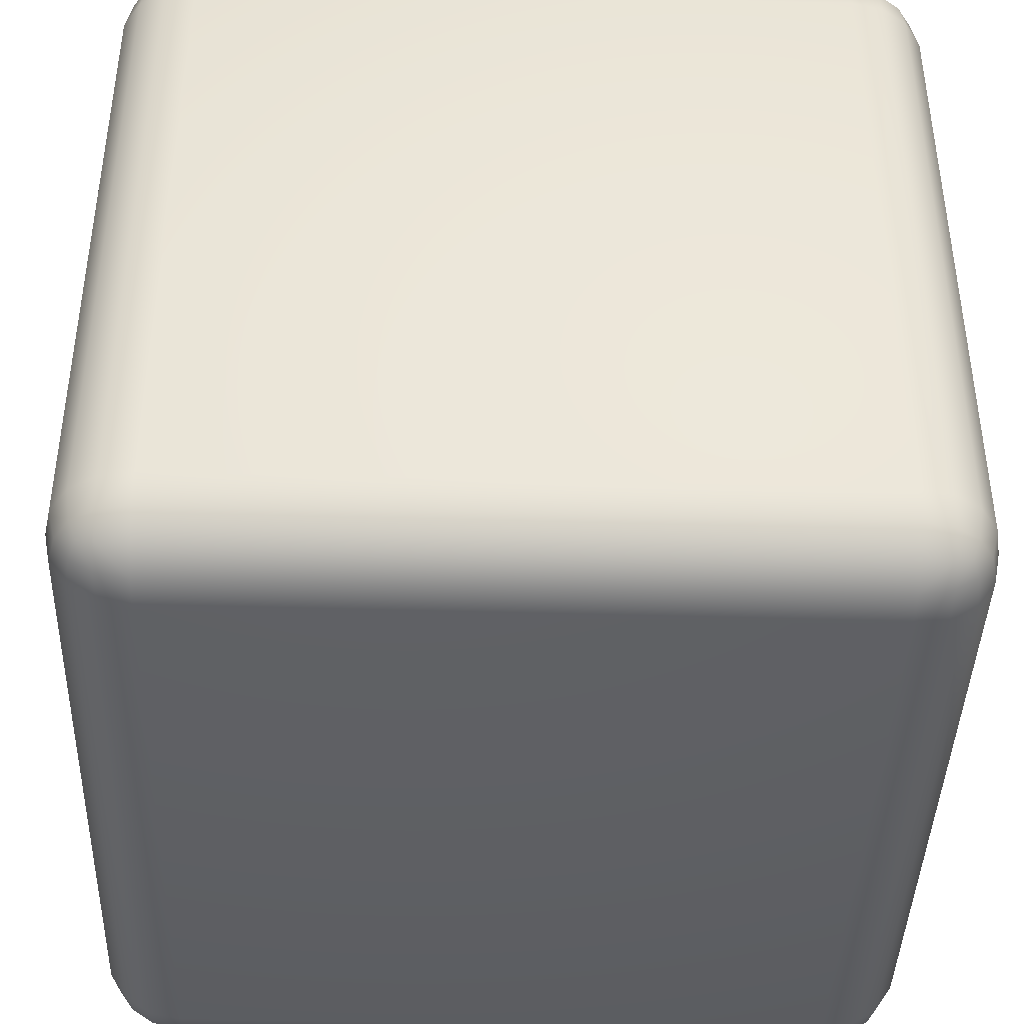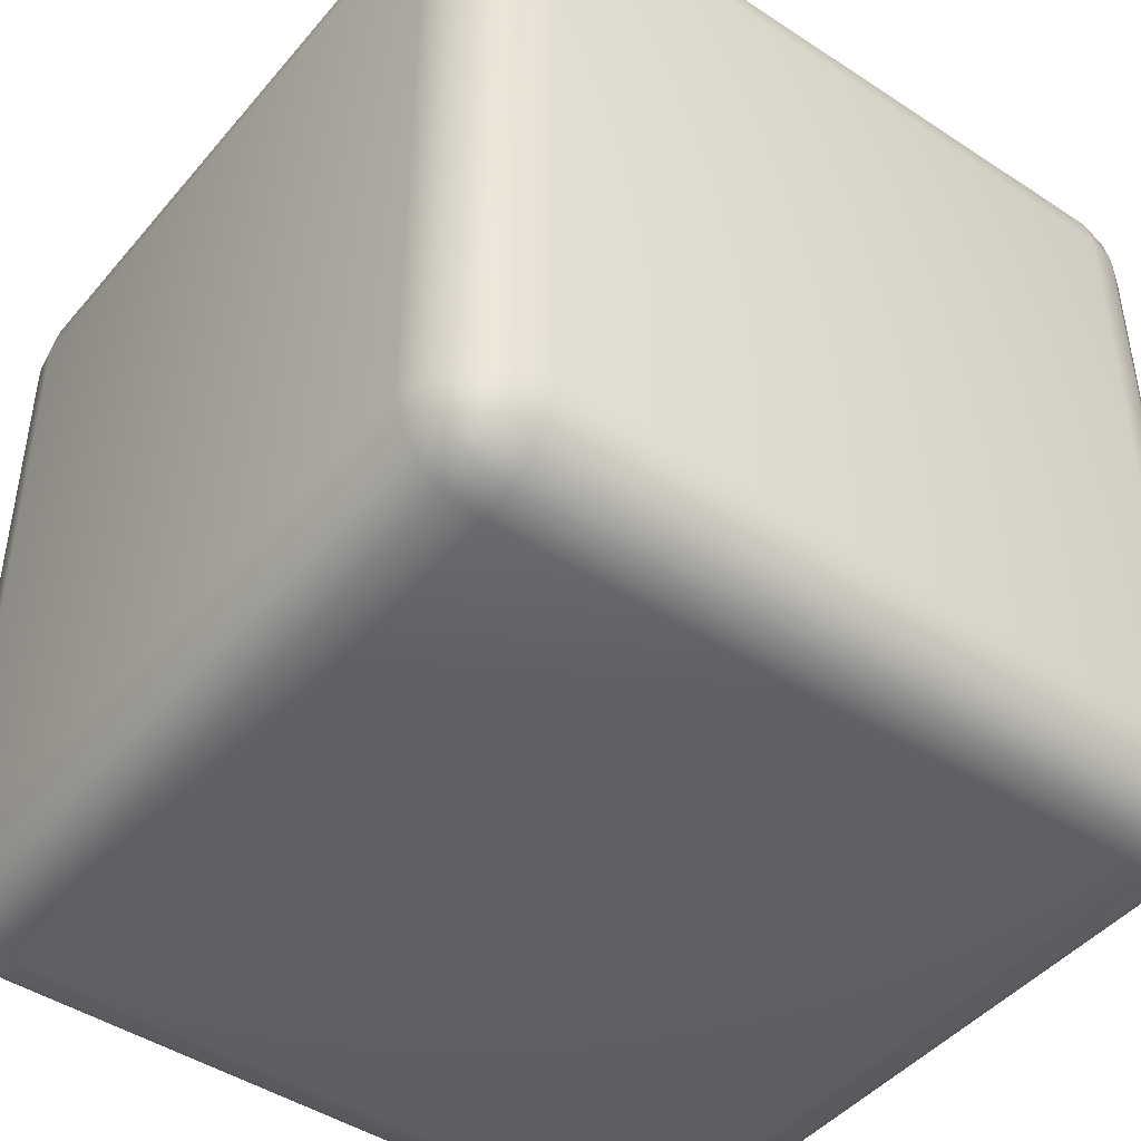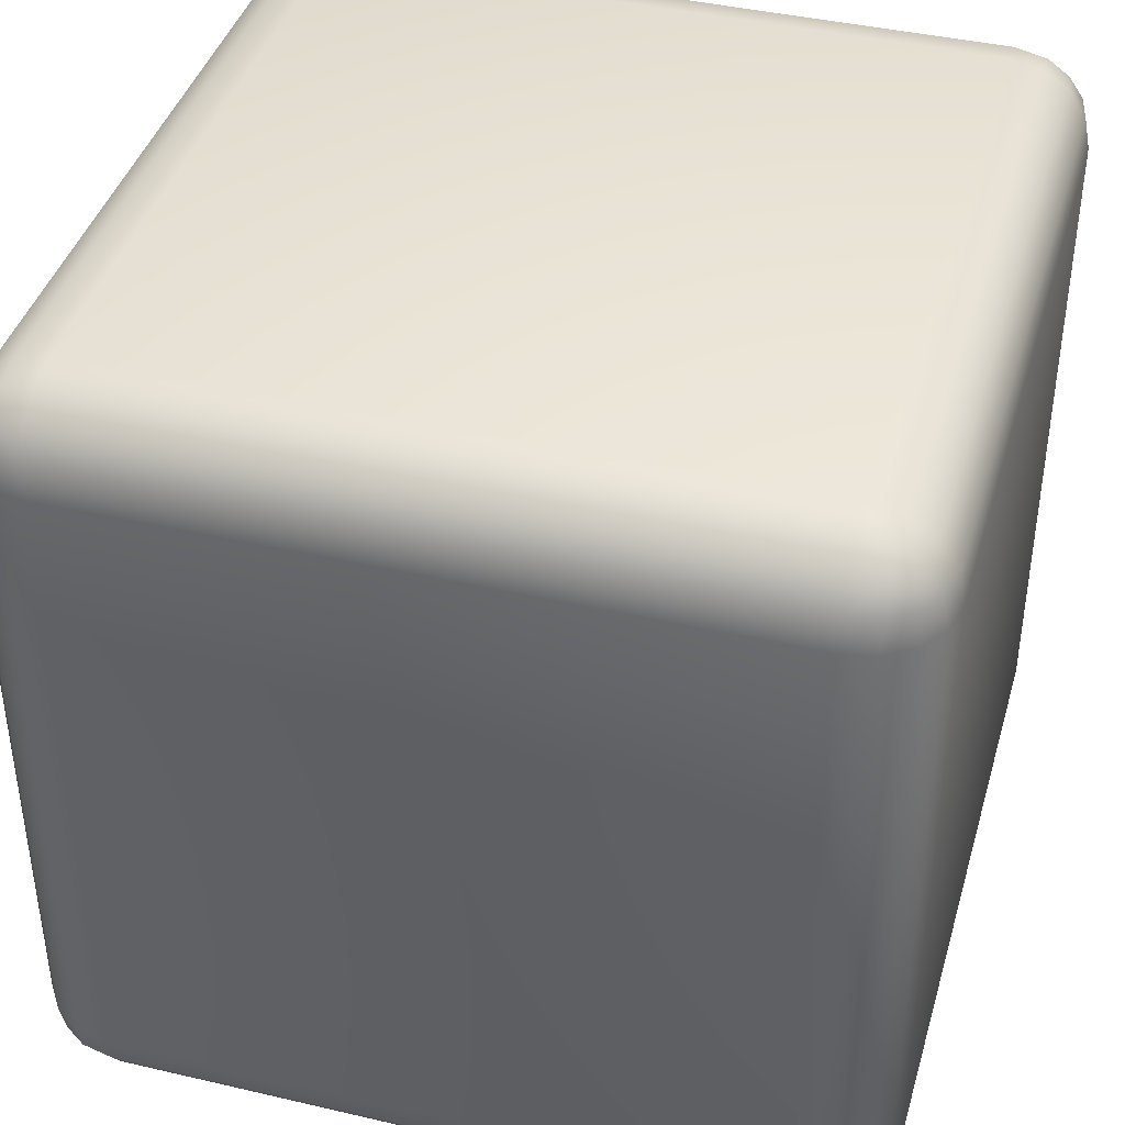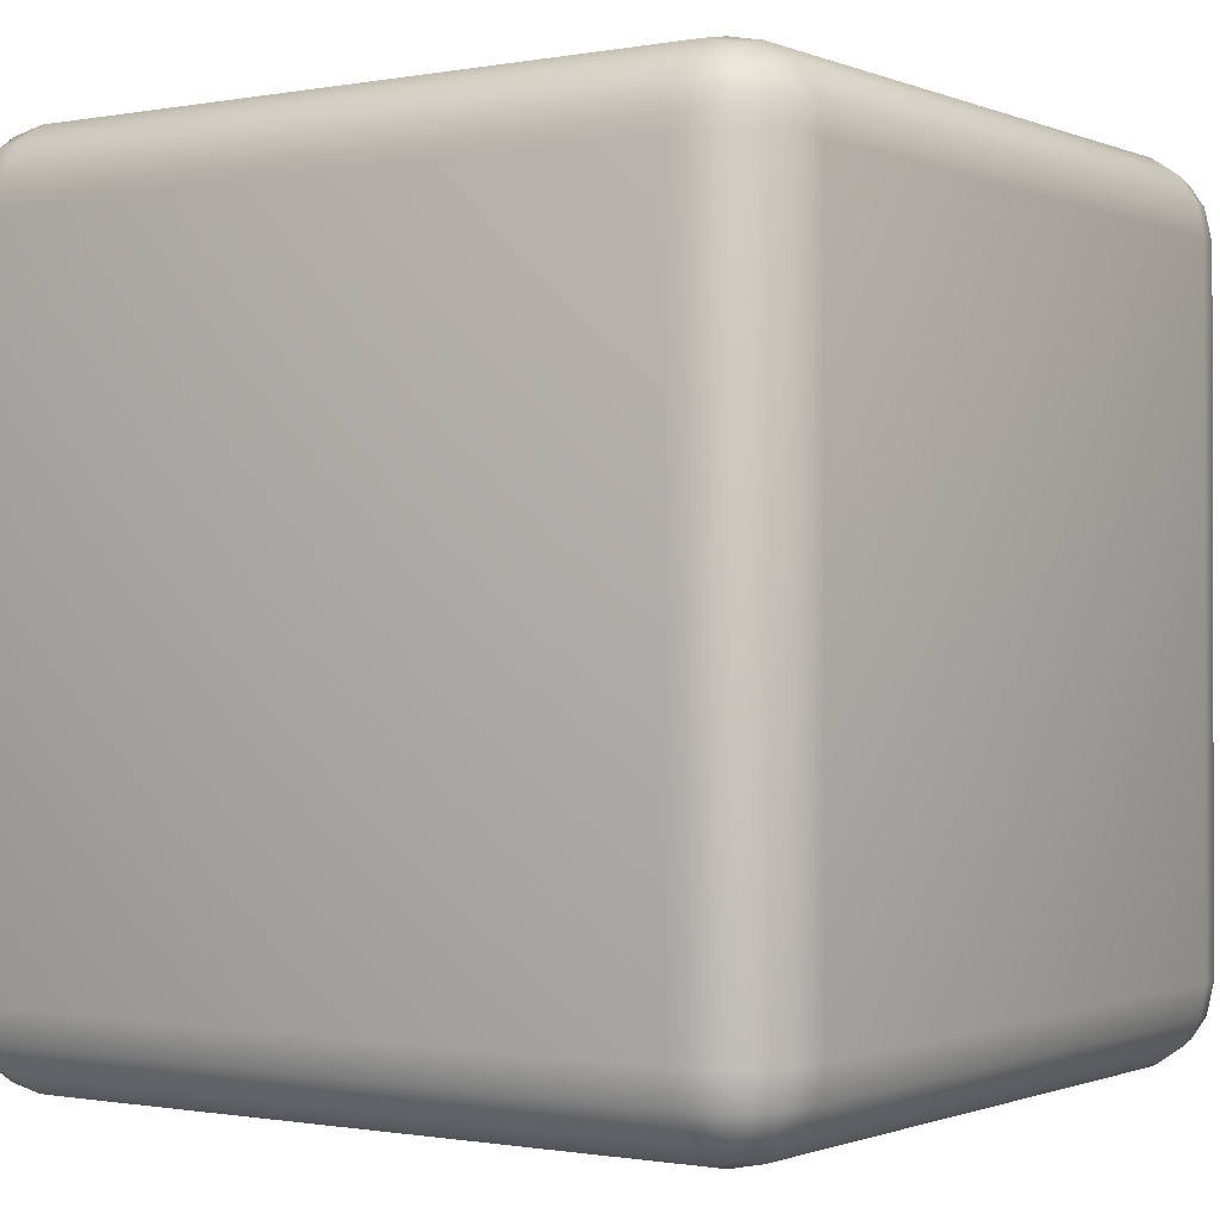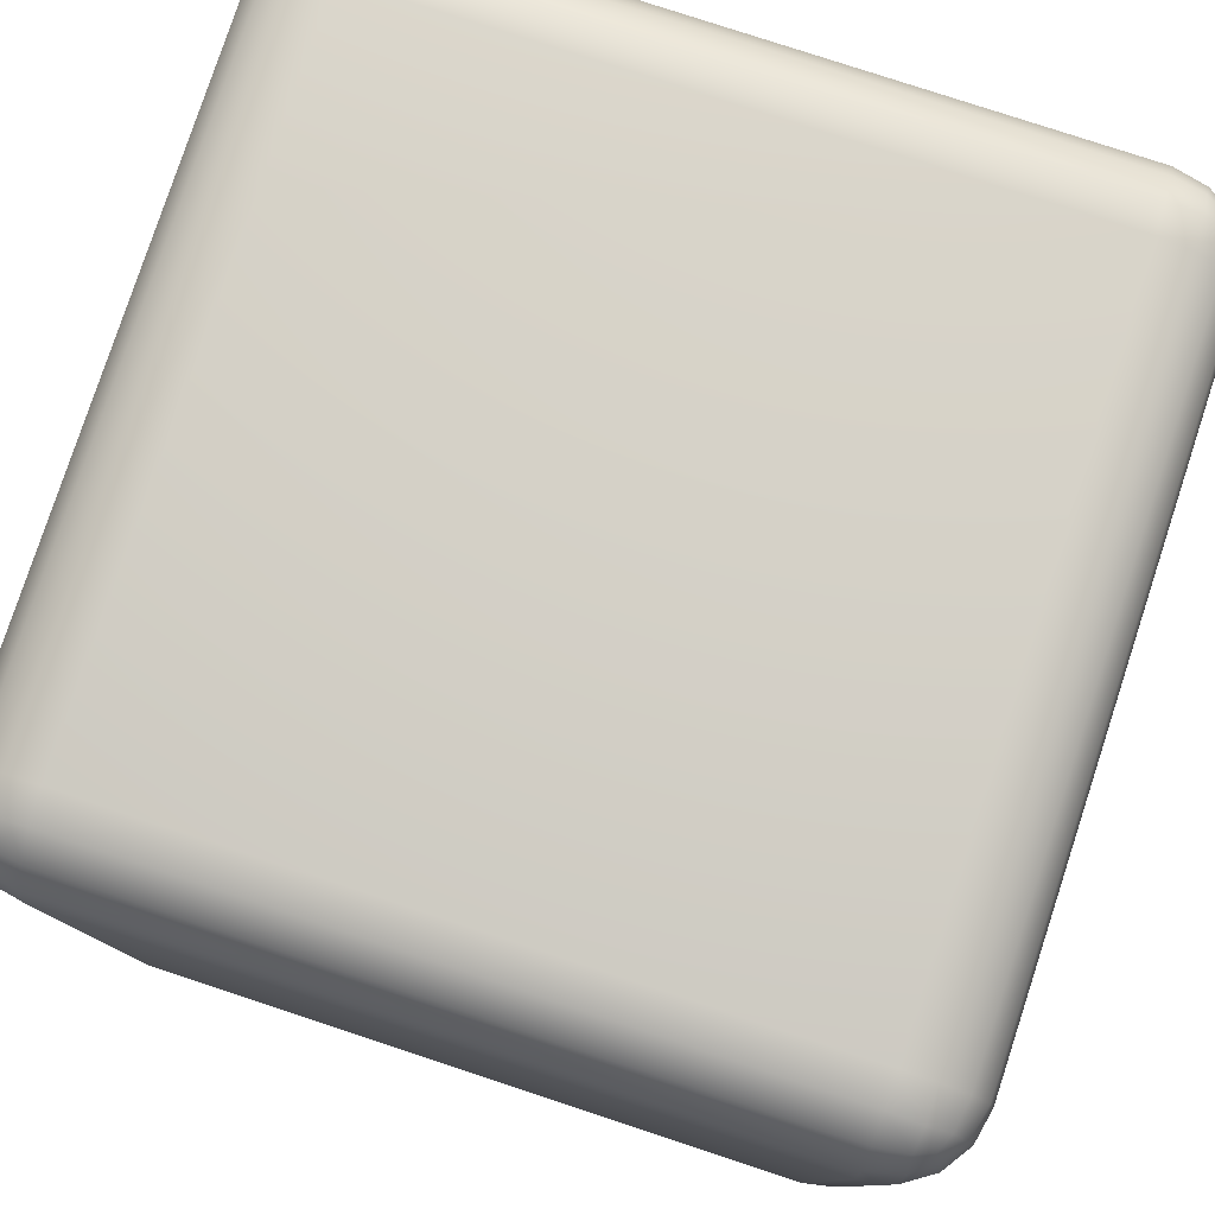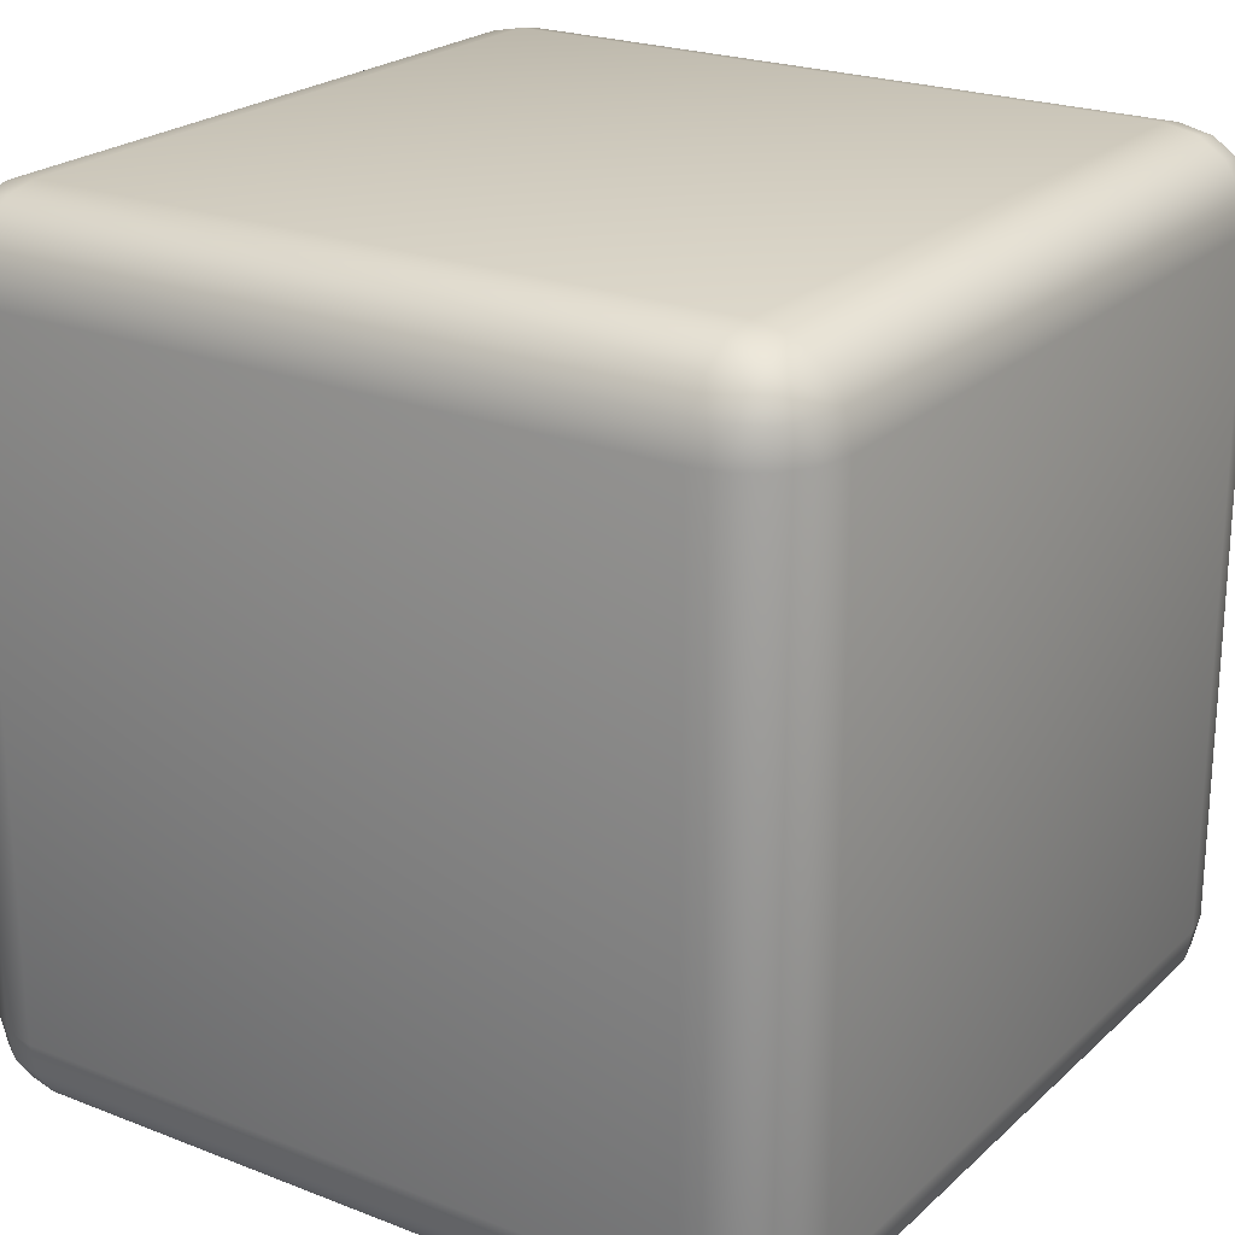
<metadata>
{"format":"obj","ext":"obj","renderer":"f3d","projection":"perspective","resolution":1024,"background":"white","views":[{"elev":-41.6,"azim":178.2,"up":"+Y"},{"elev":-45.1,"azim":-37.3,"up":"+Z"},{"elev":40.8,"azim":15.9,"up":"+Z"},{"elev":-0.8,"azim":-145.5,"up":"+Y"},{"elev":79.4,"azim":18.2,"up":"+Y"},{"elev":22.7,"azim":-56.2,"up":"+Y"}]}
</metadata>
<code>
o Cube.001
v 0.25 0.2 0.2
v 0.2 0.25 0.2
v 0.2 0.2 0.25
v 0.2462 0.2191 0.2
v 0.2354 0.2354 0.2
v 0.2462 0.2 0.2191
v 0.2416 0.2196 0.2196
v 0.2328 0.2328 0.2186
v 0.2289 0.2289 0.2289
v 0.2 0.2462 0.2191
v 0.2 0.2354 0.2354
v 0.2191 0.2462 0.2
v 0.2196 0.2416 0.2196
v 0.2186 0.2328 0.2328
v 0.2191 0.2 0.2462
v 0.2354 0.2 0.2354
v 0.2 0.2191 0.2462
v 0.2196 0.2196 0.2416
v 0.2328 0.2186 0.2328
v 0.2 -0.25 0.2
v 0.25 -0.2 0.2
v 0.2 -0.2 0.25
v 0.2191 -0.2462 0.2
v 0.2354 -0.2354 0.2
v 0.2 -0.2462 0.2191
v 0.2196 -0.2416 0.2196
v 0.2328 -0.2328 0.2186
v 0.2289 -0.2289 0.2289
v 0.2462 -0.2 0.2191
v 0.2354 -0.2 0.2354
v 0.2462 -0.2191 0.2
v 0.2416 -0.2196 0.2196
v 0.2328 -0.2186 0.2328
v 0.2 -0.2191 0.2462
v 0.2 -0.2354 0.2354
v 0.2191 -0.2 0.2462
v 0.2196 -0.2196 0.2416
v 0.2186 -0.2328 0.2328
v -0.2 0.2 0.25
v -0.2 0.25 0.2
v -0.25 0.2 0.2
v -0.2 0.2191 0.2462
v -0.2 0.2354 0.2354
v -0.2191 0.2 0.2462
v -0.2196 0.2196 0.2416
v -0.2186 0.2328 0.2328
v -0.2289 0.2289 0.2289
v -0.2191 0.2462 0.2
v -0.2354 0.2354 0.2
v -0.2 0.2462 0.2191
v -0.2196 0.2416 0.2196
v -0.2328 0.2328 0.2186
v -0.2462 0.2 0.2191
v -0.2354 0.2 0.2354
v -0.2462 0.2191 0.2
v -0.2416 0.2196 0.2196
v -0.2328 0.2186 0.2328
v -0.2 -0.2 0.25
v -0.25 -0.2 0.2
v -0.2 -0.25 0.2
v -0.2191 -0.2 0.2462
v -0.2354 -0.2 0.2354
v -0.2 -0.2191 0.2462
v -0.2196 -0.2196 0.2416
v -0.2328 -0.2186 0.2328
v -0.2289 -0.2289 0.2289
v -0.2462 -0.2191 0.2
v -0.2354 -0.2354 0.2
v -0.2462 -0.2 0.2191
v -0.2416 -0.2196 0.2196
v -0.2328 -0.2328 0.2186
v -0.2 -0.2462 0.2191
v -0.2 -0.2354 0.2354
v -0.2191 -0.2462 0.2
v -0.2196 -0.2416 0.2196
v -0.2186 -0.2328 0.2328
v 0.25 0.2 -0.2
v 0.2 0.2 -0.25
v 0.2 0.25 -0.2
v 0.2462 0.2 -0.2191
v 0.2354 0.2 -0.2354
v 0.2462 0.2191 -0.2
v 0.2416 0.2196 -0.2196
v 0.2328 0.2186 -0.2328
v 0.2289 0.2289 -0.2289
v 0.2 0.2191 -0.2462
v 0.2 0.2354 -0.2354
v 0.2191 0.2 -0.2462
v 0.2196 0.2196 -0.2416
v 0.2186 0.2328 -0.2328
v 0.2191 0.2462 -0.2
v 0.2354 0.2354 -0.2
v 0.2 0.2462 -0.2191
v 0.2196 0.2416 -0.2196
v 0.2328 0.2328 -0.2186
v 0.2 -0.2 -0.25
v 0.25 -0.2 -0.2
v 0.2 -0.25 -0.2
v 0.2191 -0.2 -0.2462
v 0.2354 -0.2 -0.2354
v 0.2 -0.2191 -0.2462
v 0.2196 -0.2196 -0.2416
v 0.2328 -0.2186 -0.2328
v 0.2289 -0.2289 -0.2289
v 0.2462 -0.2191 -0.2
v 0.2354 -0.2354 -0.2
v 0.2462 -0.2 -0.2191
v 0.2416 -0.2196 -0.2196
v 0.2328 -0.2328 -0.2186
v 0.2 -0.2462 -0.2191
v 0.2 -0.2354 -0.2354
v 0.2191 -0.2462 -0.2
v 0.2196 -0.2416 -0.2196
v 0.2186 -0.2328 -0.2328
v -0.2 0.2 -0.25
v -0.25 0.2 -0.2
v -0.2 0.25 -0.2
v -0.2191 0.2 -0.2462
v -0.2354 0.2 -0.2354
v -0.2 0.2191 -0.2462
v -0.2196 0.2196 -0.2416
v -0.2328 0.2186 -0.2328
v -0.2289 0.2289 -0.2289
v -0.2462 0.2191 -0.2
v -0.2354 0.2354 -0.2
v -0.2462 0.2 -0.2191
v -0.2416 0.2196 -0.2196
v -0.2328 0.2328 -0.2186
v -0.2 0.2462 -0.2191
v -0.2 0.2354 -0.2354
v -0.2191 0.2462 -0.2
v -0.2196 0.2416 -0.2196
v -0.2186 0.2328 -0.2328
v -0.2 -0.25 -0.2
v -0.25 -0.2 -0.2
v -0.2 -0.2 -0.25
v -0.2191 -0.2462 -0.2
v -0.2354 -0.2354 -0.2
v -0.2 -0.2462 -0.2191
v -0.2196 -0.2416 -0.2196
v -0.2328 -0.2328 -0.2186
v -0.2289 -0.2289 -0.2289
v -0.2462 -0.2 -0.2191
v -0.2354 -0.2 -0.2354
v -0.2462 -0.2191 -0.2
v -0.2416 -0.2196 -0.2196
v -0.2328 -0.2186 -0.2328
v -0.2 -0.2191 -0.2462
v -0.2 -0.2354 -0.2354
v -0.2191 -0.2 -0.2462
v -0.2196 -0.2196 -0.2416
v -0.2186 -0.2328 -0.2328
f 98 20 60 134
f 136 115 78 96
f 59 41 116 135
f 2 79 117 40
f 22 3 39 58
f 1 4 7 6
f 4 5 8 7
f 6 7 19 16
f 7 8 9 19
f 2 10 13 12
f 10 11 14 13
f 12 13 8 5
f 13 14 9 8
f 3 15 18 17
f 15 16 19 18
f 17 18 14 11
f 18 19 9 14
f 20 23 26 25
f 23 24 27 26
f 25 26 38 35
f 26 27 28 38
f 21 29 32 31
f 29 30 33 32
f 31 32 27 24
f 32 33 28 27
f 22 34 37 36
f 34 35 38 37
f 36 37 33 30
f 37 38 28 33
f 39 42 45 44
f 42 43 46 45
f 44 45 57 54
f 45 46 47 57
f 40 48 51 50
f 48 49 52 51
f 50 51 46 43
f 51 52 47 46
f 41 53 56 55
f 53 54 57 56
f 55 56 52 49
f 56 57 47 52
f 58 61 64 63
f 61 62 65 64
f 63 64 76 73
f 64 65 66 76
f 59 67 70 69
f 67 68 71 70
f 69 70 65 62
f 70 71 66 65
f 60 72 75 74
f 72 73 76 75
f 74 75 71 68
f 75 76 66 71
f 77 80 83 82
f 80 81 84 83
f 82 83 95 92
f 83 84 85 95
f 78 86 89 88
f 86 87 90 89
f 88 89 84 81
f 89 90 85 84
f 79 91 94 93
f 91 92 95 94
f 93 94 90 87
f 94 95 85 90
f 96 99 102 101
f 99 100 103 102
f 101 102 114 111
f 102 103 104 114
f 97 105 108 107
f 105 106 109 108
f 107 108 103 100
f 108 109 104 103
f 98 110 113 112
f 110 111 114 113
f 112 113 109 106
f 113 114 104 109
f 115 118 121 120
f 118 119 122 121
f 120 121 133 130
f 121 122 123 133
f 116 124 127 126
f 124 125 128 127
f 126 127 122 119
f 127 128 123 122
f 117 129 132 131
f 129 130 133 132
f 131 132 128 125
f 132 133 123 128
f 134 137 140 139
f 137 138 141 140
f 139 140 152 149
f 140 141 142 152
f 135 143 146 145
f 143 144 147 146
f 145 146 141 138
f 146 147 142 141
f 136 148 151 150
f 148 149 152 151
f 150 151 147 144
f 151 152 142 147
f 98 134 139 110
f 110 139 149 111
f 111 149 148 101
f 101 148 136 96
f 20 98 112 23
f 23 112 106 24
f 24 106 105 31
f 31 105 97 21
f 3 22 36 15
f 15 36 30 16
f 16 30 29 6
f 6 29 21 1
f 135 116 126 143
f 143 126 119 144
f 144 119 118 150
f 150 118 115 136
f 41 59 69 53
f 53 69 62 54
f 54 62 61 44
f 44 61 58 39
f 77 97 107 80
f 80 107 100 81
f 81 100 99 88
f 88 99 96 78
f 40 117 131 48
f 48 131 125 49
f 49 125 124 55
f 55 124 116 41
f 2 40 50 10
f 10 50 43 11
f 11 43 42 17
f 17 42 39 3
f 134 60 74 137
f 137 74 68 138
f 138 68 67 145
f 145 67 59 135
f 117 79 93 129
f 129 93 87 130
f 130 87 86 120
f 120 86 78 115
f 79 2 12 91
f 91 12 5 92
f 92 5 4 82
f 82 4 1 77
f 60 20 25 72
f 72 25 35 73
f 73 35 34 63
f 63 34 22 58
f 97 77 1 21

</code>
